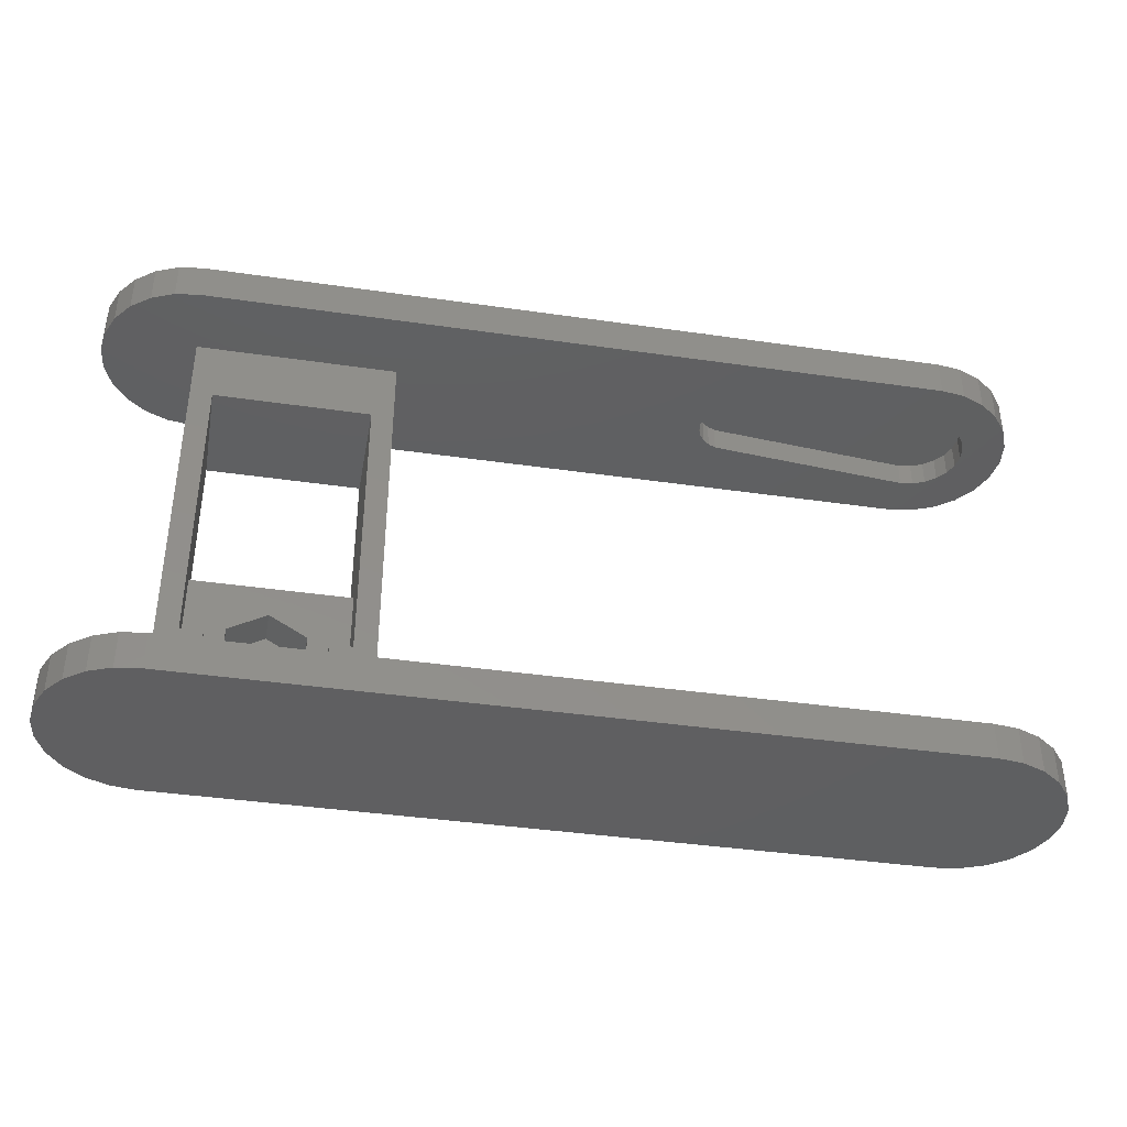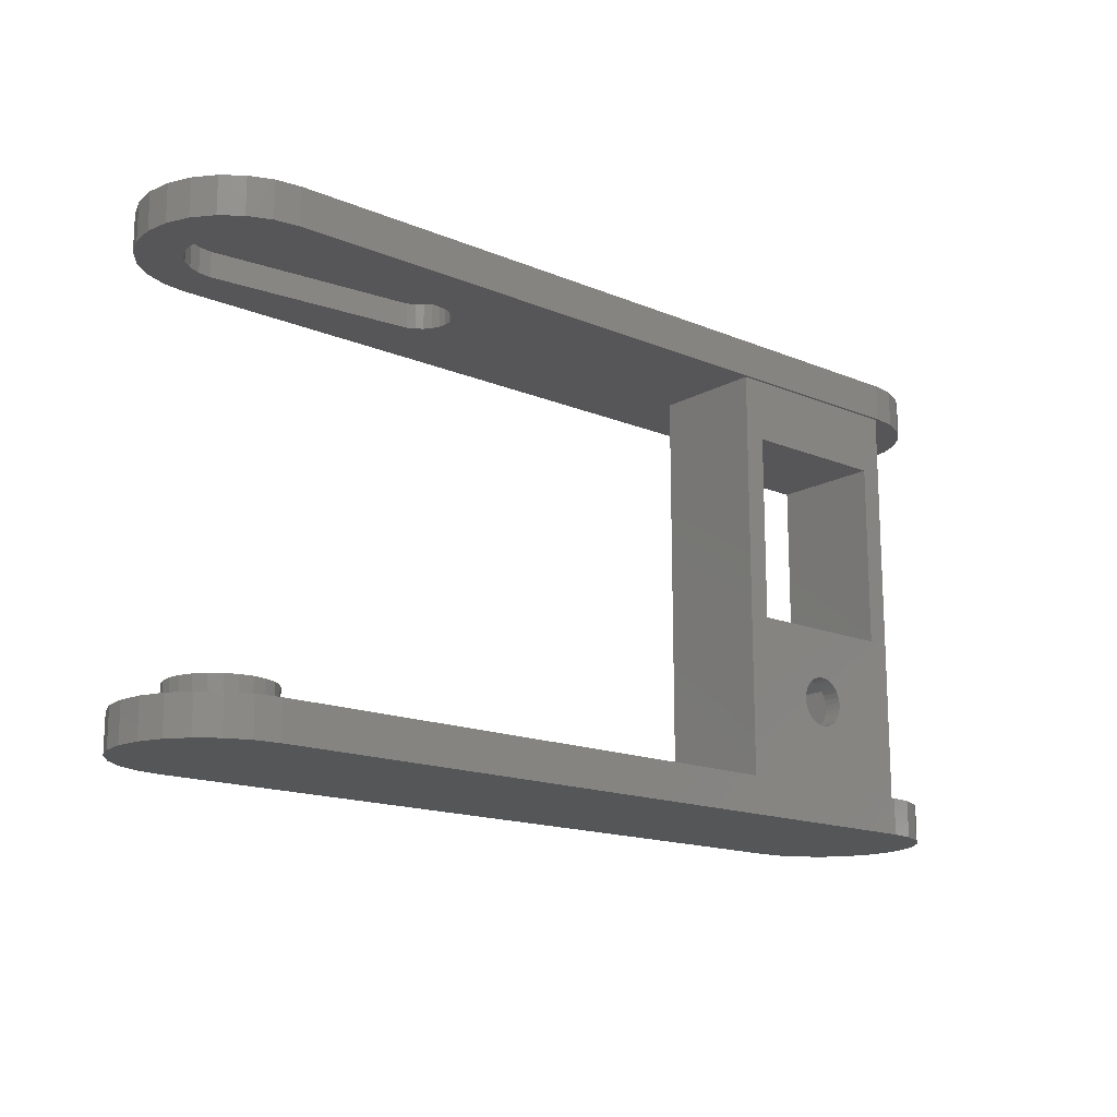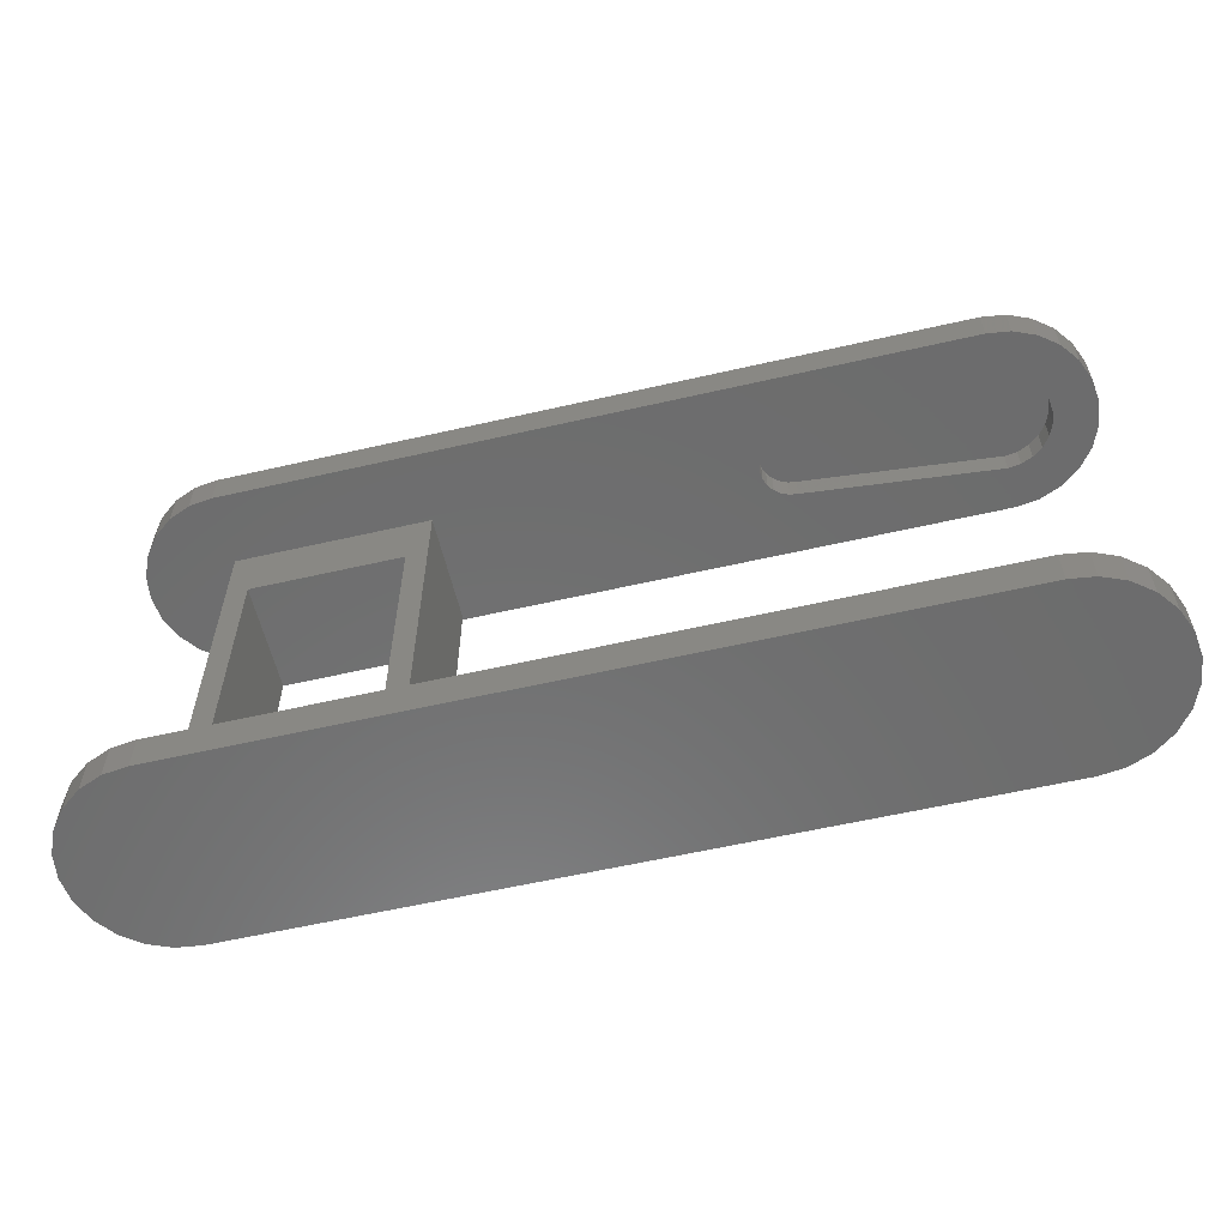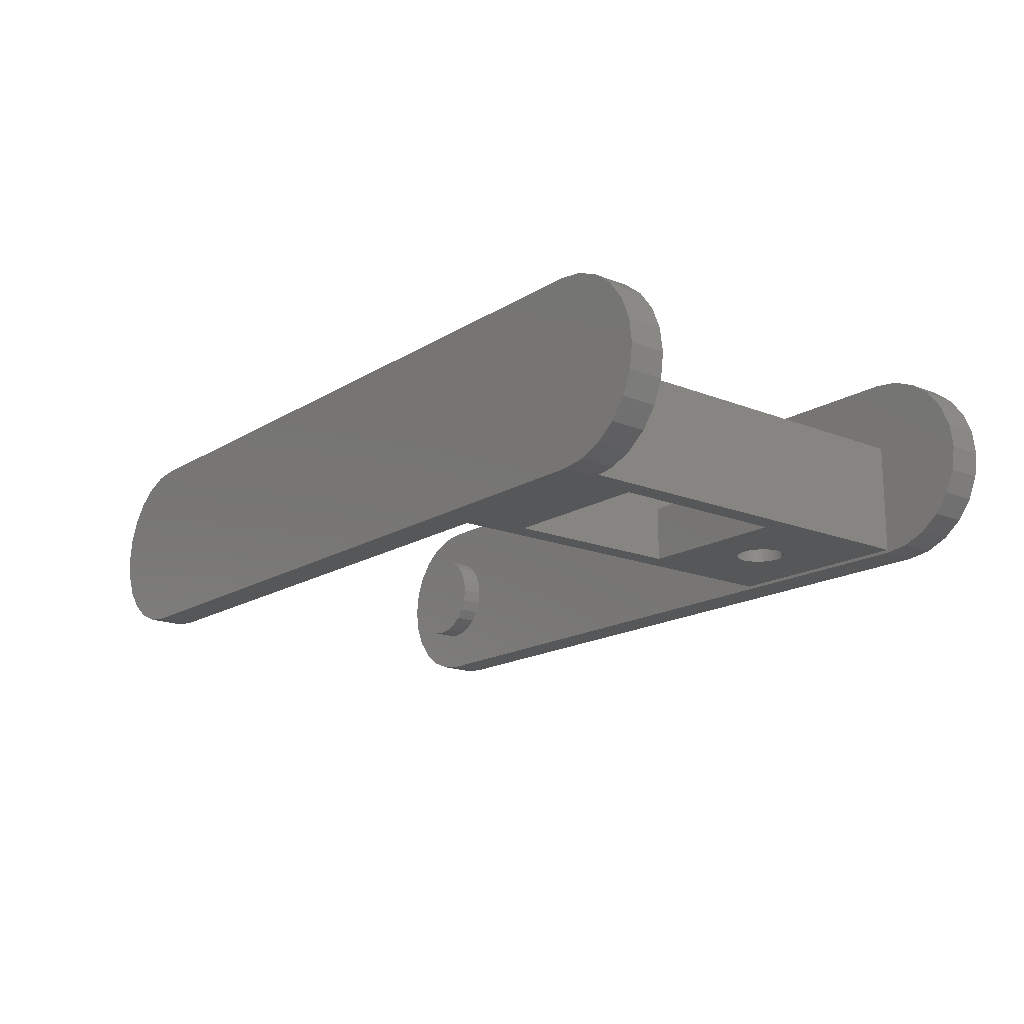
<metadata>
{"format":"stl","ext":"stl","renderer":"f3d","projection":"perspective","resolution":1024,"background":"white","views":[{"elev":-39.3,"azim":-10.3,"up":"+Y"},{"elev":-15.9,"azim":139.1,"up":"+Y"},{"elev":-58.9,"azim":13.3,"up":"+Y"},{"elev":-16.8,"azim":-129.0,"up":"+Z"}]}
</metadata>
<code>
# stl→obj: 304 verts, 604 faces
v 67.24 39 5.559
v 67.24 39 9.441
v 67.5 39 7.5
v 66.5 39 3.75
v 66.5 39 11.25
v 65.3 39 2.197
v 65.3 39 12.8
v 63.75 39 1.005
v 63.75 39 14
v 61.94 39 0.2556
v 61.94 39 14.74
v 60 39 -5.175e-11
v 60 39 15
v 0 39 -1.202e-10
v -1.711e-11 39 15
v -1.941 39 0.2556
v -1.941 39 14.74
v -3.75 39 1.005
v -3.75 39 14
v -5.303 39 2.197
v -5.303 39 12.8
v -6.495 39 3.75
v -6.495 39 11.25
v -7.244 39 5.559
v -7.244 39 9.441
v -7.5 39 7.5
v 42.75 36 5.335
v 43.35 38 5.085
v 42.75 38 5.335
v 43.35 36 5.085
v 41.59 36 8.147
v 41.83 38 8.75
v 41.83 36 8.75
v 41.59 38 8.147
v 42.75 36 9.665
v 42.23 38 9.268
v 42.75 38 9.665
v 42.23 36 9.268
v 41.59 36 6.853
v 41.5 38 7.5
v 41.5 36 7.5
v 41.59 38 6.853
v 44 38 5
v 44 36 5
v 41.83 36 6.25
v 41.83 38 6.25
v 42.23 36 5.732
v 42.23 38 5.732
v -3.75 36 14
v -1.941 36 14.74
v -7.5 36 7.5
v -7.244 36 5.559
v 60 36 15
v 61.94 36 14.74
v 63.75 36 14
v 67.5 36 7.5
v 67.24 36 9.441
v -1.711e-11 36 15
v -3.75 36 1.005
v -5.303 36 2.197
v 65.3 36 2.197
v 63.75 36 1.005
v 66.5 36 3.75
v 66.5 36 11.25
v 65.3 36 12.8
v -7.244 36 9.441
v 0 36 -1.099e-10
v -1.941 36 0.2556
v -6.495 36 3.75
v 67.24 36 5.559
v 61.94 36 0.2556
v 60 36 -4.144e-11
v -5.303 36 12.8
v -6.495 36 11.25
v 64 36 7.5
v 63.86 36 8.535
v 63.46 36 9.5
v 62.83 36 10.33
v 62 36 10.96
v 61.04 36 11.36
v 60 36 11.5
v 44 36 10
v 43.35 36 9.915
v 63.86 36 6.465
v 63.46 36 5.5
v 62.83 36 4.672
v 62 36 4.036
v 61.04 36 3.636
v 60 36 3.5
v 44 38 10
v 60 38 11.5
v 43.35 38 9.915
v 60 38 3.5
v 61.04 38 3.636
v 62 38 4.036
v 62.83 38 4.672
v 63.46 38 5.5
v 63.86 38 6.465
v 64 38 7.5
v 63.86 38 8.535
v 63.46 38 9.5
v 62.83 38 10.33
v 62 38 10.96
v 61.04 38 11.36
v 16 3 9.256
v -1.302e-11 3 9.256
v -4.159e-13 3 0.2556
v 16 3 0.2556
v -1.303e-11 36 9.256
v -4.244e-13 36 0.2556
v 16 36 9.256
v 14.25 31 9.256
v 12.5 6 9.256
v 3.5 6 9.256
v 1.75 8 9.256
v 1.75 31 9.256
v 14.25 8 9.256
v 12.5 8 9.256
v 3.5 8 9.256
v 16 36 0.2556
v 1.75 16 0.2556
v 6.824 11.62 0.2556
v 7.187 11.83 0.2556
v 7.584 8.044 0.2556
v 8 8 0.2556
v 8.416 11.96 0.2556
v 8 12 0.2556
v 8.416 8.044 0.2556
v 8.813 11.83 0.2556
v 8.813 8.173 0.2556
v 7.584 11.96 0.2556
v 9.176 8.382 0.2556
v 9.486 8.662 0.2556
v 9.902 10.62 0.2556
v 9.732 11 0.2556
v 9.732 9 0.2556
v 9.902 9.382 0.2556
v 9.989 9.791 0.2556
v 9.989 10.21 0.2556
v 1.75 31 0.2556
v 14.25 31 0.2556
v 6.514 11.34 0.2556
v 6.268 11 0.2556
v 6.098 10.62 0.2556
v 6.011 10.21 0.2556
v 6.011 9.791 0.2556
v 6.098 9.382 0.2556
v 6.268 9 0.2556
v 6.514 8.662 0.2556
v 6.824 8.382 0.2556
v 7.187 8.173 0.2556
v 14.25 16 0.2556
v 9.176 11.62 0.2556
v 9.486 11.34 0.2556
v 12.5 6 4.756
v 3.5 6 4.756
v 12.5 8 4.756
v 14.25 8 4.756
v 14.25 16 4.756
v 1.75 16 4.756
v 1.75 8 4.756
v 3.5 8 4.756
v 7.584 8.044 1.756
v 8 8 1.756
v 7.187 8.173 1.756
v 6.824 8.382 1.756
v 6.514 8.662 1.756
v 6.268 9 1.756
v 6.098 9.382 1.756
v 6.011 9.791 1.756
v 6.011 10.21 1.756
v 6.098 10.62 1.756
v 6.268 11 1.756
v 6.514 11.34 1.756
v 6.824 11.62 1.756
v 7.187 11.83 1.756
v 7.584 11.96 1.756
v 8 12 1.756
v 8.416 11.96 1.756
v 8.813 11.83 1.756
v 9.176 11.62 1.756
v 9.486 11.34 1.756
v 9.732 11 1.756
v 9.902 10.62 1.756
v 9.989 10.21 1.756
v 9.989 9.791 1.756
v 9.902 9.382 1.756
v 9.732 9 1.756
v 9.486 8.662 1.756
v 9.176 8.382 1.756
v 8.813 8.173 1.756
v 8.416 8.044 1.756
v 8 13.5 4.756
v 11.03 8.25 4.756
v 8 6.5 4.756
v 4.969 11.75 4.756
v 4.969 8.25 4.756
v 11.03 11.75 4.756
v 11.03 8.25 1.756
v 8 13.5 1.756
v 4.969 11.75 1.756
v 4.969 8.25 1.756
v 8 6.5 1.756
v 11.03 11.75 1.756
v 60 5 3.5
v 61.04 3 3.636
v 60 3 3.5
v 61.04 5 3.636
v 63.46 5 5.5
v 62.83 3 4.672
v 62.83 5 4.672
v 63.46 3 5.5
v 62 5 10.96
v 61.04 3 11.36
v 62 3 10.96
v 61.04 5 11.36
v 57.17 5 4.672
v 58 3 4.036
v 57.17 3 4.672
v 58 5 4.036
v 58.96 3 3.636
v 58.96 5 3.636
v 63.46 5 9.5
v 63.86 3 8.535
v 63.86 5 8.535
v 63.46 3 9.5
v 56.54 3 9.5
v 56.14 5 8.535
v 56.14 3 8.535
v 56.54 5 9.5
v 62 5 4.036
v 62 3 4.036
v 58.96 5 11.36
v 58 3 10.96
v 58.96 3 11.36
v 58 5 10.96
v 56.14 3 6.465
v 56.54 5 5.5
v 56.54 3 5.5
v 56.14 5 6.465
v 60 3 11.5
v 60 5 11.5
v 56 5 7.5
v 56 3 7.5
v 57.17 3 10.33
v 57.17 5 10.33
v 63.86 5 6.465
v 64 5 7.5
v 62.83 5 10.33
v 62.83 3 10.33
v 63.86 3 6.465
v 64 3 7.5
v -3.75 3 1.005
v -1.941 4.066e-13 0.2556
v -3.75 1.599e-12 1.005
v -1.941 3 0.2556
v 60 3 6.365e-11
v 61.94 4.163e-13 0.2556
v 60 9.091e-15 6.843e-11
v 61.94 3 0.2556
v 63.75 3 1.005
v 65.3 3 2.197
v 0 3 -4.782e-12
v 67.24 3 5.559
v 67.24 3 9.441
v 67.5 3 7.5
v 66.5 3 11.25
v 66.5 3 3.75
v 65.3 3 12.8
v 63.75 3 14
v 61.94 3 14.74
v 60 3 15
v -1.711e-11 3 15
v -1.941 3 14.74
v -3.75 3 14
v -5.303 3 2.197
v -5.303 3 12.8
v -6.495 3 3.75
v -6.495 3 11.25
v -7.244 3 9.441
v -7.244 3 5.559
v -7.5 3 7.5
v -5.303 2.039e-11 12.8
v -3.75 2.228e-11 14
v 67.24 1.504e-11 9.441
v 67.24 8.861e-12 5.559
v 67.5 1.195e-11 7.5
v 66.5 1.792e-11 11.25
v 66.5 5.981e-12 3.75
v 65.3 2.04e-11 12.8
v 65.3 3.508e-12 2.197
v 63.75 2.229e-11 14
v 63.75 1.61e-12 1.005
v 61.94 2.349e-11 14.74
v 60 2.389e-11 15
v -1.711e-11 2.388e-11 15
v 0 -6.8e-17 -5.536e-15
v -1.941 2.348e-11 14.74
v -5.303 3.497e-12 2.197
v -6.495 1.791e-11 11.25
v -6.495 5.97e-12 3.75
v -7.244 1.503e-11 9.441
v -7.244 8.85e-12 5.559
v -7.5 1.194e-11 7.5
f 1 2 3
f 2 1 4
f 2 4 5
f 5 4 6
f 5 6 7
f 7 6 8
f 7 8 9
f 9 8 10
f 9 10 11
f 11 10 12
f 11 12 13
f 13 12 14
f 13 14 15
f 15 14 16
f 15 16 17
f 17 16 18
f 17 18 19
f 19 18 20
f 19 20 21
f 21 20 22
f 21 22 23
f 23 22 24
f 23 24 25
f 25 24 26
f 27 28 29
f 28 27 30
f 31 32 33
f 32 31 34
f 35 36 37
f 36 35 38
f 39 40 41
f 40 39 42
f 30 43 28
f 43 30 44
f 33 36 38
f 36 33 32
f 45 42 39
f 42 45 46
f 47 29 48
f 29 47 27
f 41 34 31
f 34 41 40
f 47 46 45
f 46 47 48
f 49 17 19
f 17 49 50
f 24 51 26
f 51 24 52
f 53 11 13
f 11 53 54
f 54 9 11
f 9 54 55
f 56 2 57
f 2 56 3
f 50 15 17
f 15 50 58
f 59 20 18
f 20 59 60
f 61 8 6
f 8 61 62
f 61 4 63
f 4 61 6
f 64 7 65
f 7 64 5
f 26 66 25
f 66 26 51
f 67 16 14
f 16 67 68
f 20 69 22
f 69 20 60
f 55 7 9
f 7 55 65
f 70 3 56
f 3 70 1
f 22 52 24
f 52 22 69
f 62 10 8
f 10 62 71
f 57 5 64
f 5 57 2
f 72 14 12
f 14 72 67
f 73 19 21
f 19 73 49
f 25 74 23
f 74 25 66
f 23 73 21
f 73 23 74
f 57 70 56
f 70 57 64
f 70 64 63
f 63 64 65
f 63 65 61
f 61 65 55
f 61 55 75
f 75 55 76
f 76 55 77
f 77 55 54
f 77 54 78
f 78 54 79
f 79 54 80
f 80 54 53
f 80 53 81
f 81 53 58
f 81 58 82
f 82 58 83
f 83 58 35
f 35 58 38
f 38 58 33
f 33 58 31
f 31 58 41
f 75 62 61
f 62 75 84
f 62 84 85
f 62 85 71
f 71 85 86
f 71 86 87
f 71 87 88
f 71 88 72
f 72 88 89
f 72 89 44
f 72 44 67
f 67 44 30
f 67 30 27
f 67 27 47
f 67 47 45
f 67 45 39
f 67 39 41
f 67 41 58
f 67 58 50
f 67 50 68
f 68 50 49
f 68 49 59
f 59 49 73
f 59 73 60
f 60 73 74
f 60 74 69
f 69 74 66
f 69 66 52
f 52 66 51
f 63 1 70
f 1 63 4
f 68 18 16
f 18 68 59
f 58 13 15
f 13 58 53
f 71 12 10
f 12 71 72
f 81 90 91
f 90 81 82
f 82 92 90
f 92 82 83
f 83 37 92
f 37 83 35
f 44 93 43
f 93 44 89
f 89 94 93
f 94 89 88
f 88 95 94
f 95 88 87
f 87 96 95
f 96 87 86
f 97 84 98
f 84 97 85
f 98 75 99
f 75 98 84
f 99 76 100
f 76 99 75
f 100 98 99
f 98 100 101
f 98 101 97
f 97 101 102
f 97 102 96
f 96 102 103
f 96 103 95
f 95 103 94
f 94 103 104
f 94 104 91
f 94 91 93
f 93 91 90
f 93 90 43
f 43 90 92
f 43 92 28
f 28 92 37
f 28 37 29
f 29 37 36
f 29 36 48
f 48 36 32
f 48 32 46
f 46 32 34
f 46 34 42
f 42 34 40
f 100 77 101
f 77 100 76
f 101 78 102
f 78 101 77
f 78 103 102
f 103 78 79
f 96 85 97
f 85 96 86
f 79 104 103
f 104 79 80
f 80 91 104
f 91 80 81
f 105 106 107
f 105 107 108
f 109 107 106
f 109 110 107
f 105 111 112
f 105 113 106
f 106 113 114
f 115 116 109
f 106 114 115
f 106 115 109
f 112 109 116
f 105 112 117
f 112 111 109
f 105 117 118
f 105 118 113
f 114 119 115
f 105 108 111
f 111 108 120
f 107 110 121
f 122 121 123
f 107 124 108
f 108 124 125
f 126 127 121
f 108 125 128
f 129 126 121
f 108 128 130
f 123 121 131
f 108 130 132
f 108 132 133
f 108 134 135
f 108 133 136
f 108 136 137
f 108 137 138
f 108 138 139
f 140 110 141
f 108 139 134
f 142 121 122
f 107 142 143
f 107 143 144
f 107 144 145
f 107 145 146
f 107 146 147
f 107 147 148
f 107 148 149
f 107 149 150
f 107 150 151
f 107 151 124
f 107 121 142
f 108 152 120
f 141 110 120
f 152 141 120
f 153 129 121
f 131 121 127
f 121 110 140
f 108 135 154
f 108 154 152
f 154 153 152
f 153 121 152
f 111 110 109
f 120 110 111
f 155 156 113
f 113 156 114
f 118 157 155
f 118 155 113
f 158 157 117
f 117 157 118
f 112 141 152
f 112 159 158
f 112 152 159
f 112 158 117
f 112 140 141
f 112 116 140
f 160 121 140
f 116 160 140
f 116 161 160
f 115 161 116
f 162 161 119
f 119 161 115
f 119 156 162
f 114 156 119
f 125 124 163
f 125 163 164
f 124 151 165
f 124 165 163
f 151 150 166
f 151 166 165
f 150 149 167
f 150 167 166
f 168 149 148
f 167 149 168
f 169 148 147
f 168 148 169
f 170 147 146
f 169 147 170
f 171 146 145
f 170 146 171
f 172 145 144
f 171 145 172
f 173 144 143
f 172 144 173
f 174 143 142
f 173 143 174
f 175 142 122
f 175 174 142
f 176 122 123
f 176 175 122
f 177 123 131
f 177 176 123
f 178 131 127
f 178 177 131
f 126 178 127
f 179 178 126
f 129 179 126
f 180 179 129
f 153 180 129
f 181 180 153
f 154 181 153
f 182 181 154
f 182 154 135
f 182 135 183
f 183 135 134
f 183 134 184
f 184 134 139
f 184 139 185
f 185 139 138
f 185 138 186
f 186 138 137
f 186 137 187
f 187 137 136
f 187 136 188
f 188 136 133
f 188 133 189
f 133 132 189
f 189 132 190
f 132 130 190
f 190 130 191
f 130 128 191
f 191 128 192
f 128 125 192
f 192 125 164
f 152 121 159
f 159 121 160
f 158 159 157
f 193 159 160
f 155 194 195
f 162 160 161
f 196 193 160
f 155 195 156
f 162 197 160
f 197 196 160
f 198 159 193
f 157 198 194
f 157 159 198
f 155 157 194
f 195 197 162
f 156 195 162
f 199 184 185
f 174 200 201
f 202 168 201
f 203 163 202
f 163 165 202
f 203 164 163
f 173 174 201
f 169 170 201
f 170 171 201
f 202 166 167
f 168 169 201
f 202 167 168
f 171 172 201
f 172 173 201
f 174 175 200
f 181 200 180
f 175 176 200
f 176 177 200
f 177 178 200
f 179 200 178
f 180 200 179
f 181 204 200
f 182 204 181
f 183 204 182
f 199 204 183
f 199 183 184
f 199 185 186
f 199 186 187
f 199 187 188
f 199 188 189
f 191 199 190
f 199 189 190
f 192 199 191
f 203 199 192
f 203 192 164
f 165 166 202
f 196 202 201
f 197 202 196
f 203 202 197
f 203 197 195
f 199 203 194
f 194 203 195
f 198 204 199
f 198 199 194
f 204 193 200
f 198 193 204
f 193 201 200
f 193 196 201
f 205 206 207
f 206 205 208
f 209 210 211
f 210 209 212
f 213 214 215
f 214 213 216
f 217 218 219
f 218 217 220
f 220 221 218
f 221 220 222
f 223 224 225
f 224 223 226
f 227 228 229
f 228 227 230
f 231 210 232
f 210 231 211
f 233 234 235
f 234 233 236
f 237 238 239
f 238 237 240
f 216 241 214
f 241 216 242
f 229 243 244
f 243 229 228
f 222 207 221
f 207 222 205
f 239 217 219
f 217 239 238
f 236 245 234
f 245 236 246
f 247 225 248
f 225 247 223
f 223 247 209
f 223 209 249
f 249 209 211
f 249 211 213
f 213 211 231
f 213 231 216
f 216 231 208
f 216 208 242
f 242 208 205
f 242 205 233
f 233 205 222
f 233 222 236
f 236 222 220
f 236 220 246
f 246 220 217
f 246 217 230
f 230 217 238
f 230 238 228
f 228 238 240
f 228 240 243
f 244 240 237
f 240 244 243
f 249 226 223
f 226 249 250
f 242 235 241
f 235 242 233
f 247 212 209
f 212 247 251
f 248 251 247
f 251 248 252
f 225 252 248
f 252 225 224
f 249 215 250
f 215 249 213
f 208 232 206
f 232 208 231
f 245 230 227
f 230 245 246
f 253 254 255
f 254 253 256
f 257 258 259
f 258 257 260
f 261 252 262
f 252 261 251
f 251 261 212
f 212 261 260
f 212 260 210
f 210 260 232
f 232 260 206
f 206 260 257
f 206 257 207
f 207 257 263
f 207 263 221
f 221 263 218
f 218 263 219
f 219 263 239
f 239 263 237
f 237 263 244
f 264 265 266
f 265 264 267
f 267 264 268
f 267 268 269
f 269 268 262
f 269 262 270
f 270 262 252
f 270 252 224
f 270 224 226
f 270 226 271
f 271 226 250
f 271 250 215
f 271 215 214
f 271 214 272
f 272 214 241
f 272 241 235
f 272 235 273
f 273 235 234
f 273 234 245
f 273 245 227
f 273 227 229
f 273 229 244
f 273 244 263
f 273 263 256
f 273 256 274
f 274 256 253
f 274 253 275
f 275 253 276
f 275 276 277
f 277 276 278
f 277 278 279
f 279 278 280
f 280 278 281
f 280 281 282
f 275 283 284
f 283 275 277
f 285 286 287
f 286 285 288
f 286 288 289
f 289 288 290
f 289 290 291
f 291 290 292
f 291 292 293
f 293 292 294
f 293 294 258
f 258 294 259
f 259 294 295
f 259 295 296
f 259 296 297
f 297 296 298
f 297 298 254
f 254 298 284
f 254 284 255
f 255 284 283
f 255 283 299
f 299 283 300
f 299 300 301
f 301 300 302
f 301 302 303
f 303 302 304
f 302 282 304
f 282 302 280
f 260 293 258
f 293 260 261
f 266 286 264
f 286 266 287
f 256 297 254
f 297 256 263
f 273 298 296
f 298 273 274
f 265 287 266
f 287 265 285
f 263 259 297
f 259 263 257
f 269 288 267
f 288 269 290
f 283 279 300
f 279 283 277
f 270 294 292
f 294 270 271
f 276 255 299
f 255 276 253
f 261 291 293
f 291 261 262
f 274 284 298
f 284 274 275
f 301 276 299
f 276 301 278
f 300 280 302
f 280 300 279
f 264 289 268
f 289 264 286
f 271 295 294
f 295 271 272
f 269 292 290
f 292 269 270
f 268 291 262
f 291 268 289
f 304 281 303
f 281 304 282
f 272 296 295
f 296 272 273
f 267 285 265
f 285 267 288
f 303 278 301
f 278 303 281

</code>
